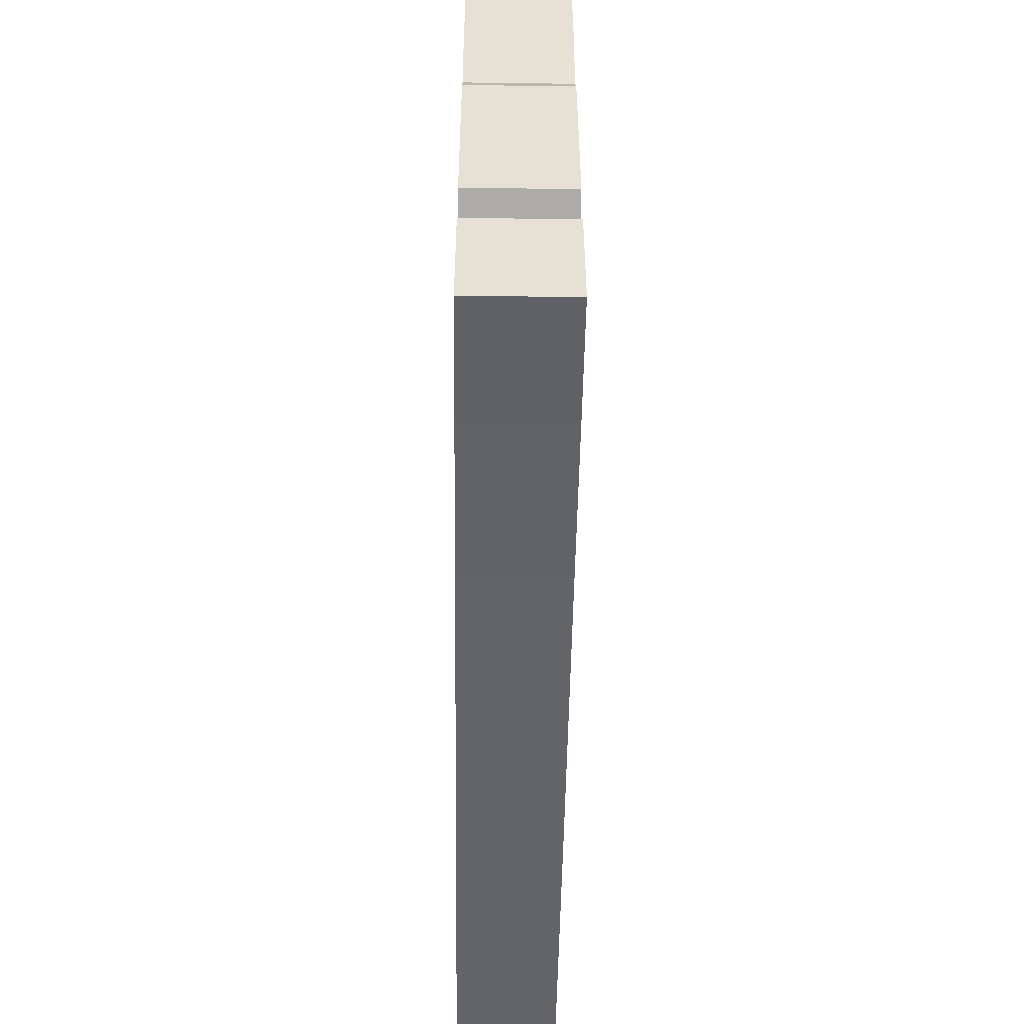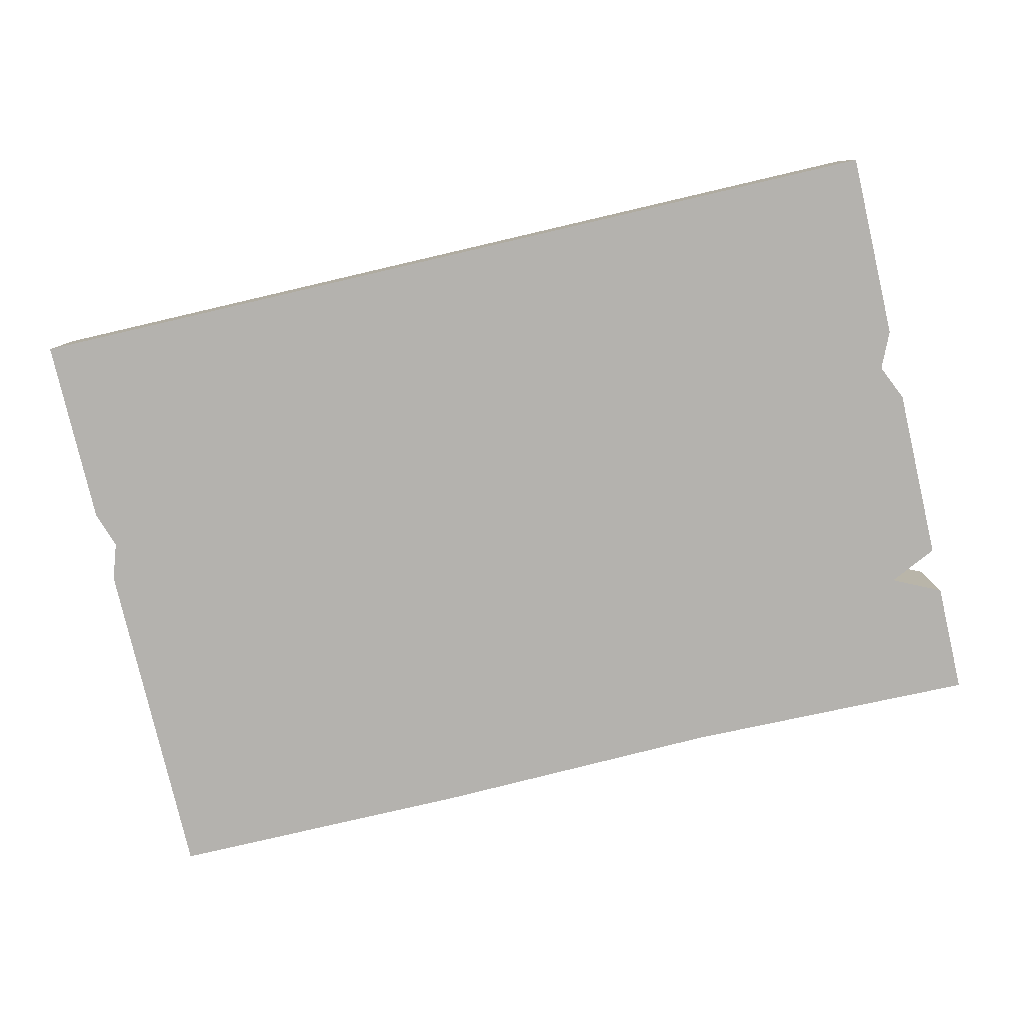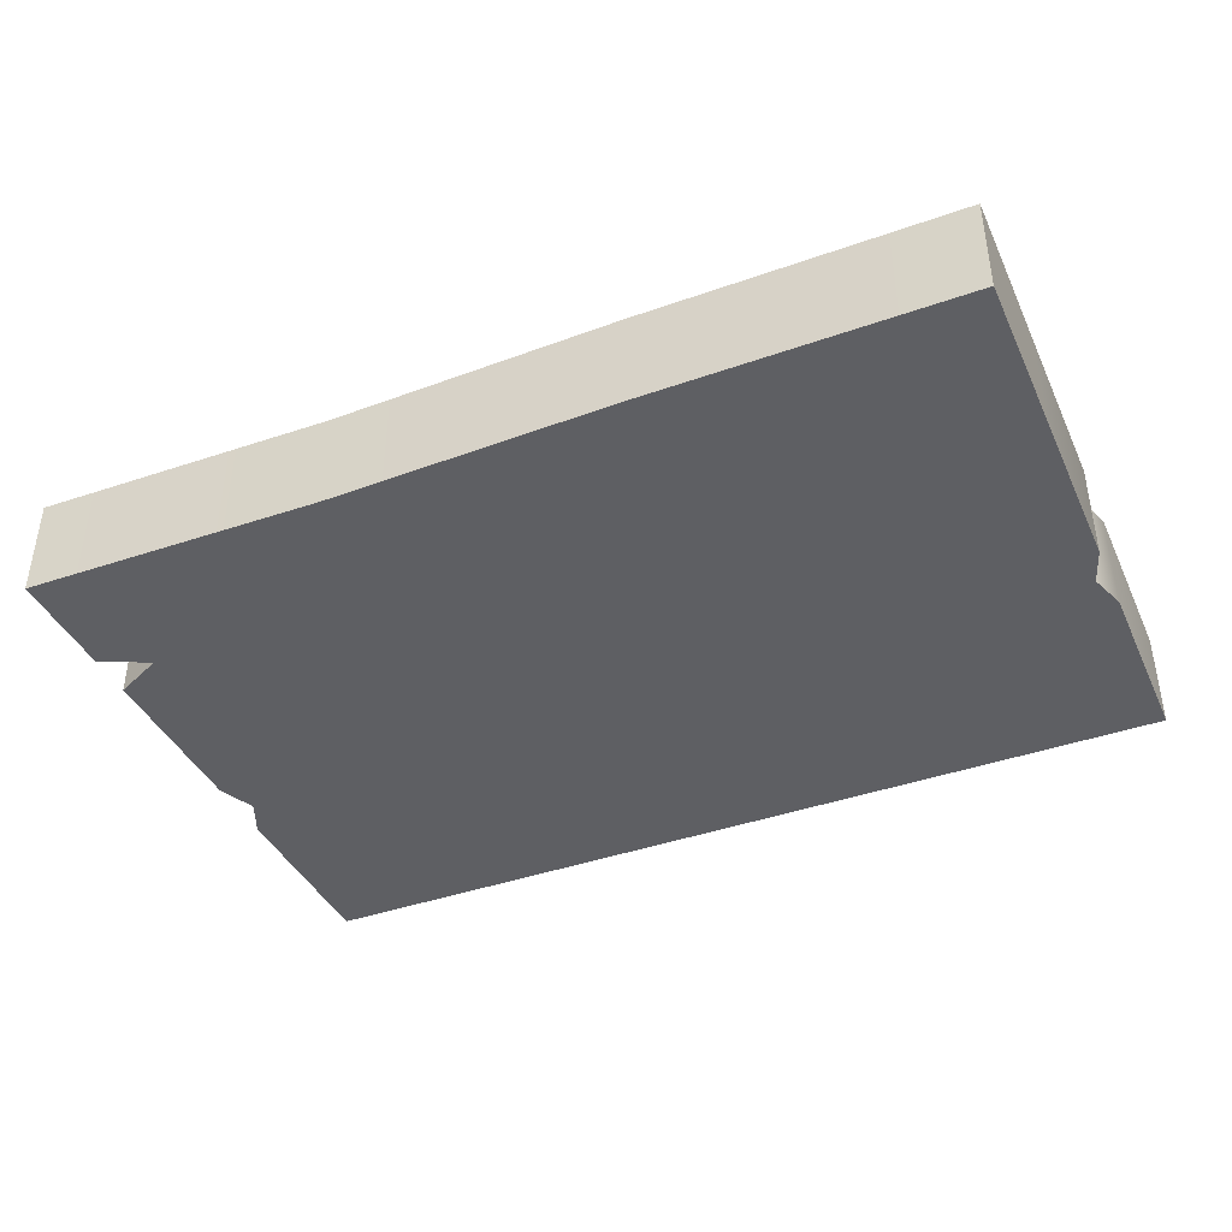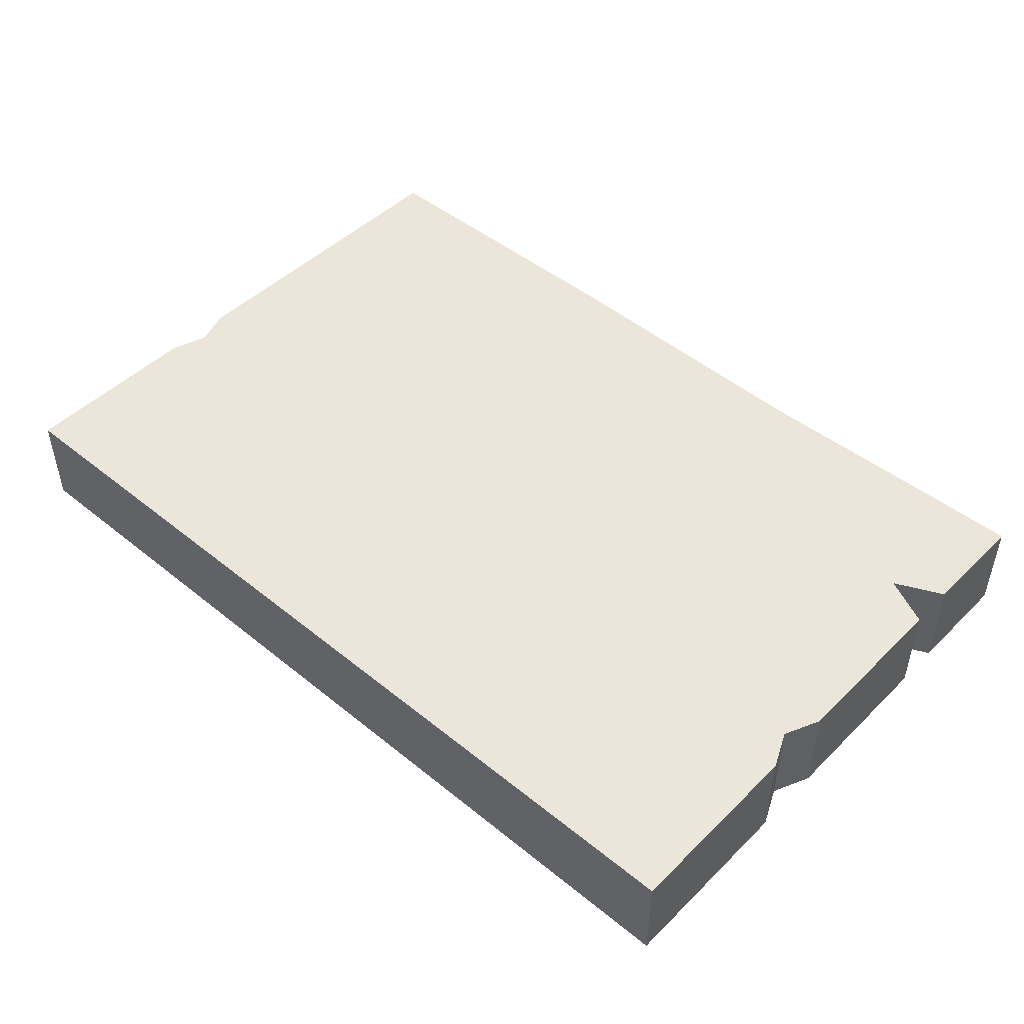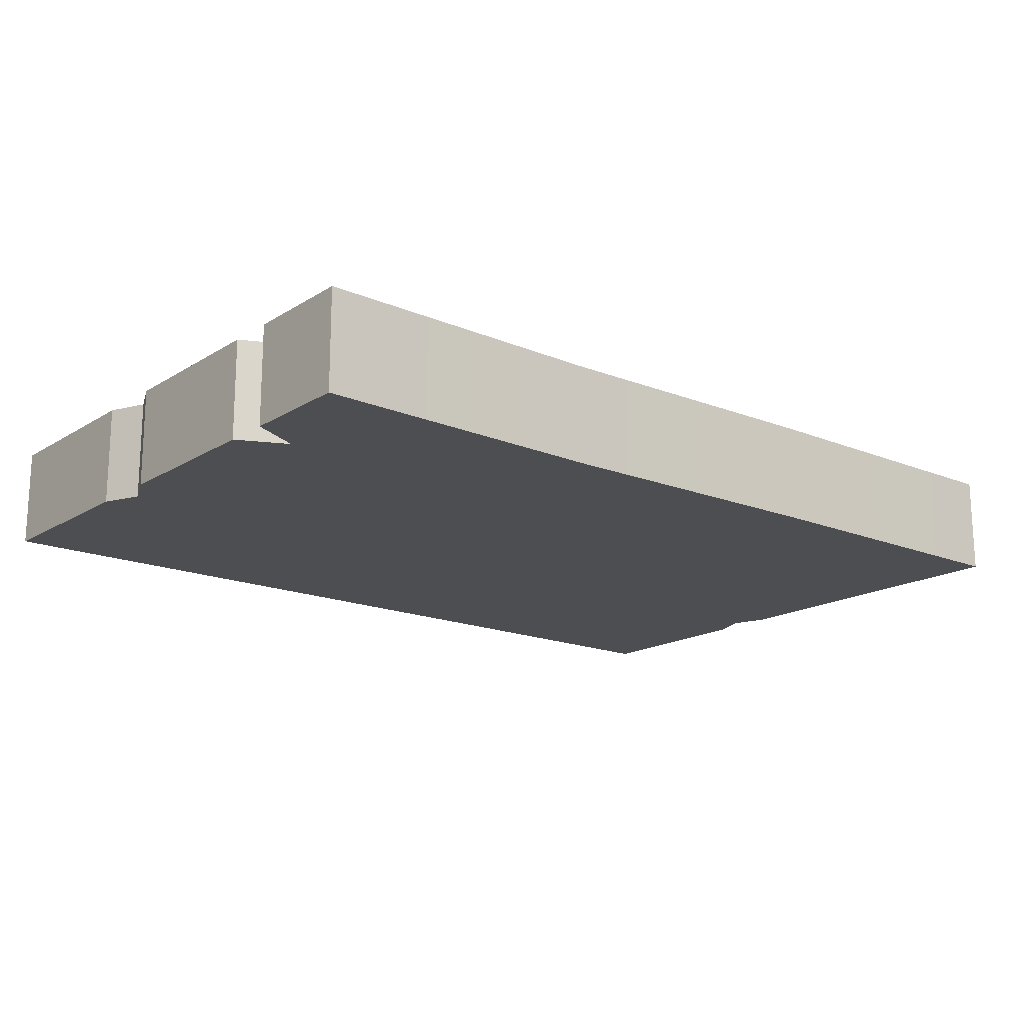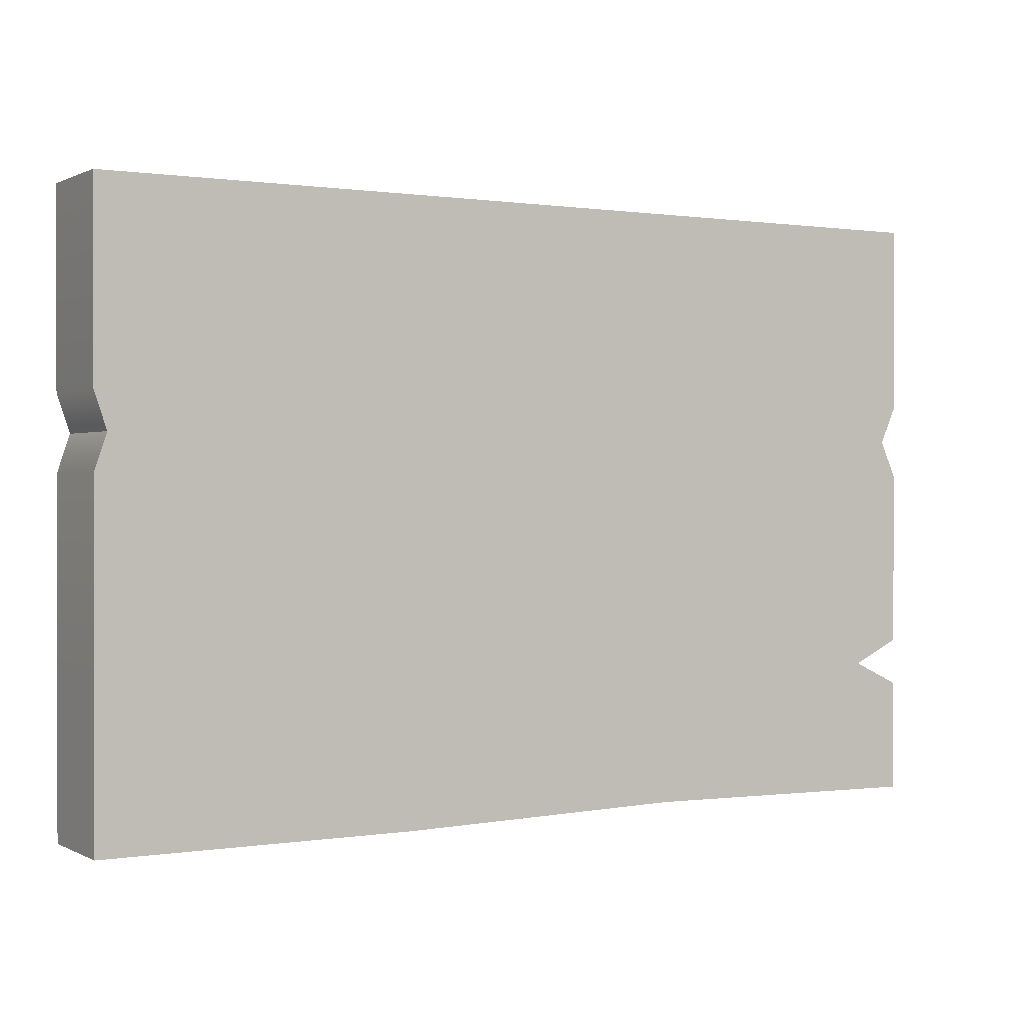
<metadata>
{"format":"obj","ext":"obj","renderer":"f3d","projection":"perspective","resolution":1024,"background":"white","views":[{"elev":-51.1,"azim":89.2,"up":"+Z"},{"elev":-79.8,"azim":13.1,"up":"+Y"},{"elev":-40.5,"azim":-156.6,"up":"+Y"},{"elev":47.3,"azim":42.4,"up":"+Y"},{"elev":-17.0,"azim":140.7,"up":"+Y"},{"elev":0.6,"azim":-30.4,"up":"+Z"}]}
</metadata>
<code>
o 000_Steps_Small
g Steps_Small
v 4.837 1.288 3.421
v 1.892 1.288 3.421
v 1.892 0.288 3.421
v 4.837 0.288 3.421
v -4.163 0.288 3.421
v -4.163 0.288 1.519
v -1.052 0.288 1.519
v -1.052 0.288 3.421
v -1.052 1.288 -1.454
v -1.052 1.288 -2.579
v -4.163 1.288 -2.579
v -4.163 1.288 -1.454
v -1.052 1.288 0.785
v -1.052 1.288 -0.984
v -4.163 1.288 -0.984
v -4.163 1.288 0.785
v -4.163 0.288 -2.579
v -1.052 0.288 -2.579
v 1.851 0.288 -2.521
v 1.851 1.288 -2.521
v 4.837 1.288 -2.577
v 4.837 0.288 -2.577
v 1.874 1.288 0.807
v 1.862 1.288 -0.94
v -1.052 0.288 1.152
v -1.052 0.288 0.785
v 1.874 0.288 0.807
v 1.876 0.288 1.174
v -1.052 1.288 -1.219
v 1.86 1.288 -1.175
v -4.163 0.288 -1.454
v -1.052 1.288 3.421
v -4.163 1.288 3.421
v 1.859 1.288 -1.41
v -1.052 1.288 1.519
v -4.163 1.288 1.519
v 1.879 0.288 1.541
v 4.837 0.288 1.52
v 4.837 1.288 -1.452
v 4.837 0.288 -1.452
v -1.052 0.288 -1.454
v 4.837 1.288 1.52
v 1.879 1.288 1.541
v -4.038 1.288 1.152
v -1.052 1.288 1.152
v 1.876 1.288 1.174
v 4.672 0.288 1.153
v 4.837 0.288 0.786
v -4.038 0.288 1.152
v -4.163 0.288 0.785
v 4.837 1.288 0.786
v 4.672 1.288 1.153
v -4.163 0.288 -0.984
v 4.837 1.288 -0.982
v 4.837 0.288 -0.982
v 1.862 0.288 -0.94
v -1.052 0.288 -0.984
v -1.052 0.288 -1.219
v -4.163 0.288 -1.219
v 4.347 0.288 -1.218
v 1.86 0.288 -1.175
v 1.859 0.288 -1.41
v 4.347 1.288 -1.218
v -4.163 1.288 -1.219
f 2 3 4 1
f 6 7 8 5
f 10 11 12 9
f 14 15 16 13
f 11 10 18 17
f 20 21 22 19
f 13 23 24 14
f 26 27 28 25
f 14 24 30 29
f 11 17 31 12
f 33 5 8 32
f 9 34 20 10
f 35 36 33 32
f 29 30 34 9
f 10 20 19 18
f 37 38 4 3
f 36 6 5 33
f 39 40 22 21
f 17 18 41 31
f 42 43 2 1
f 7 37 3 8
f 25 28 37 7
f 36 35 45 44
f 44 45 13 16
f 35 43 46 45
f 32 2 43 35
f 38 37 28 47
f 47 28 27 48
f 7 6 49 25
f 25 49 50 26
f 48 51 52 47
f 47 52 42 38
f 6 36 44 49
f 49 44 16 50
f 43 42 52 46
f 46 52 51 23
f 1 4 38 42
f 15 53 50 16
f 51 48 55 54
f 8 3 2 32
f 21 20 34 39
f 56 55 48 27
f 53 57 26 50
f 54 24 23 51
f 45 46 23 13
f 57 53 59 58
f 58 59 31 41
f 55 56 61 60
f 60 61 62 40
f 41 62 61 58
f 18 19 62 41
f 57 56 27 26
f 58 61 56 57
f 40 39 63 60
f 60 63 54 55
f 53 15 64 59
f 59 64 12 31
f 24 54 63 30
f 30 63 39 34
f 15 14 29 64
f 64 29 9 12
f 19 22 40 62

</code>
